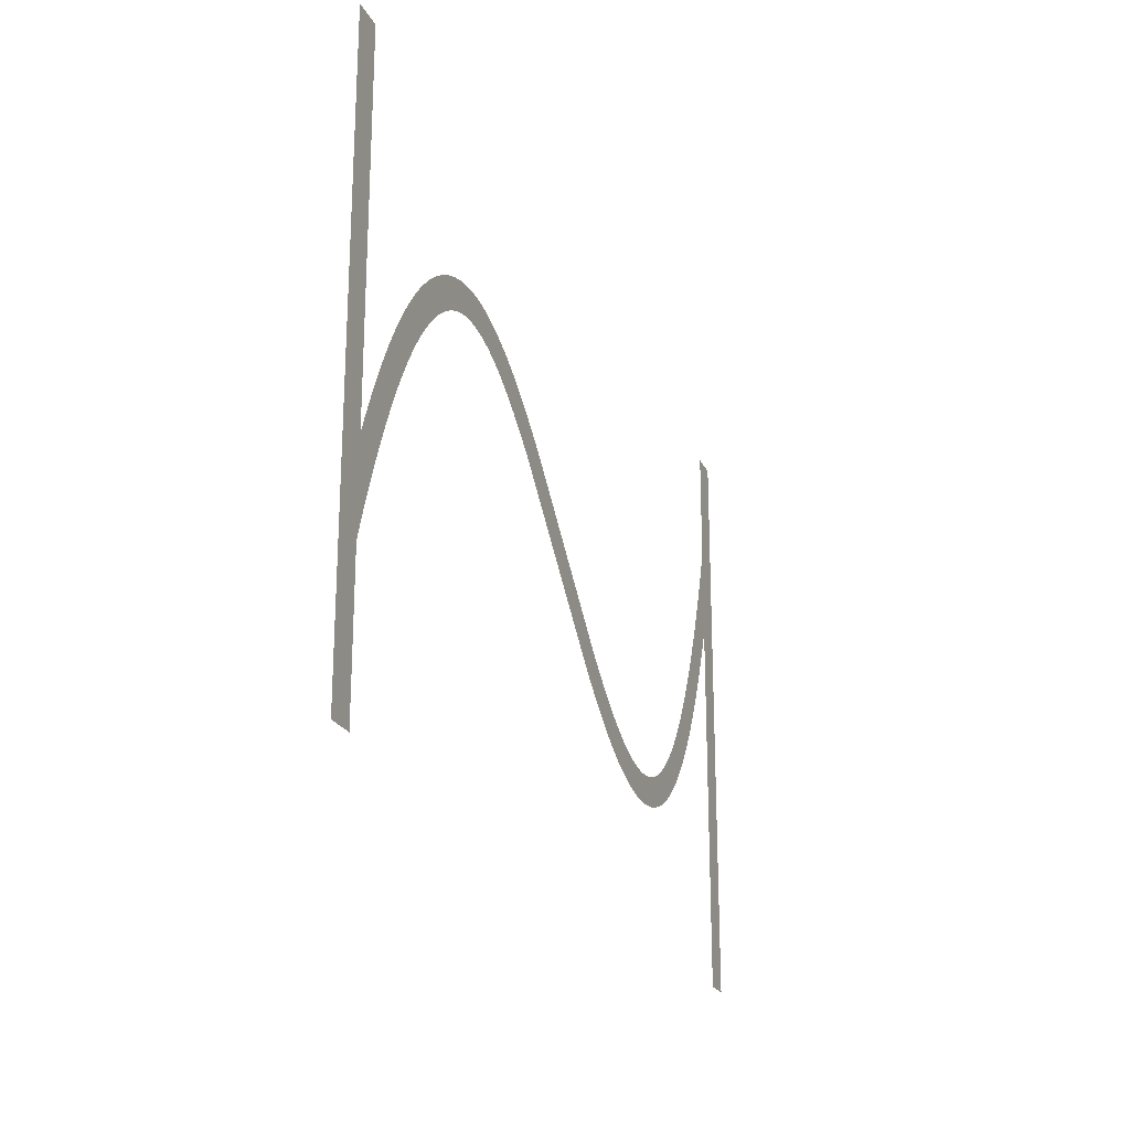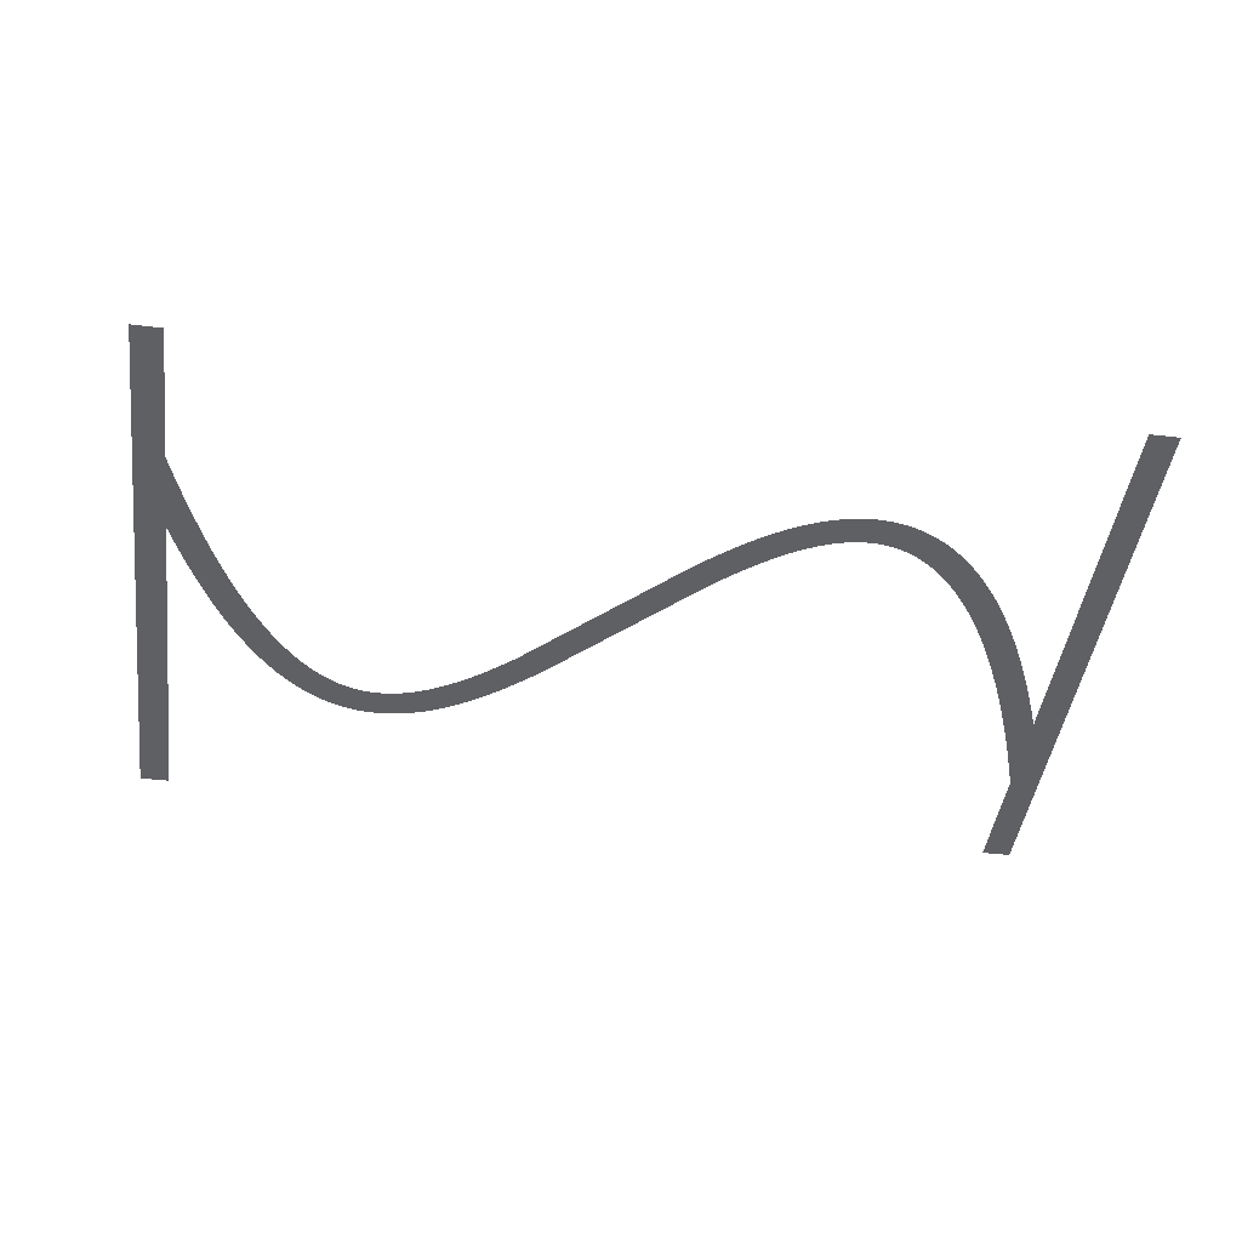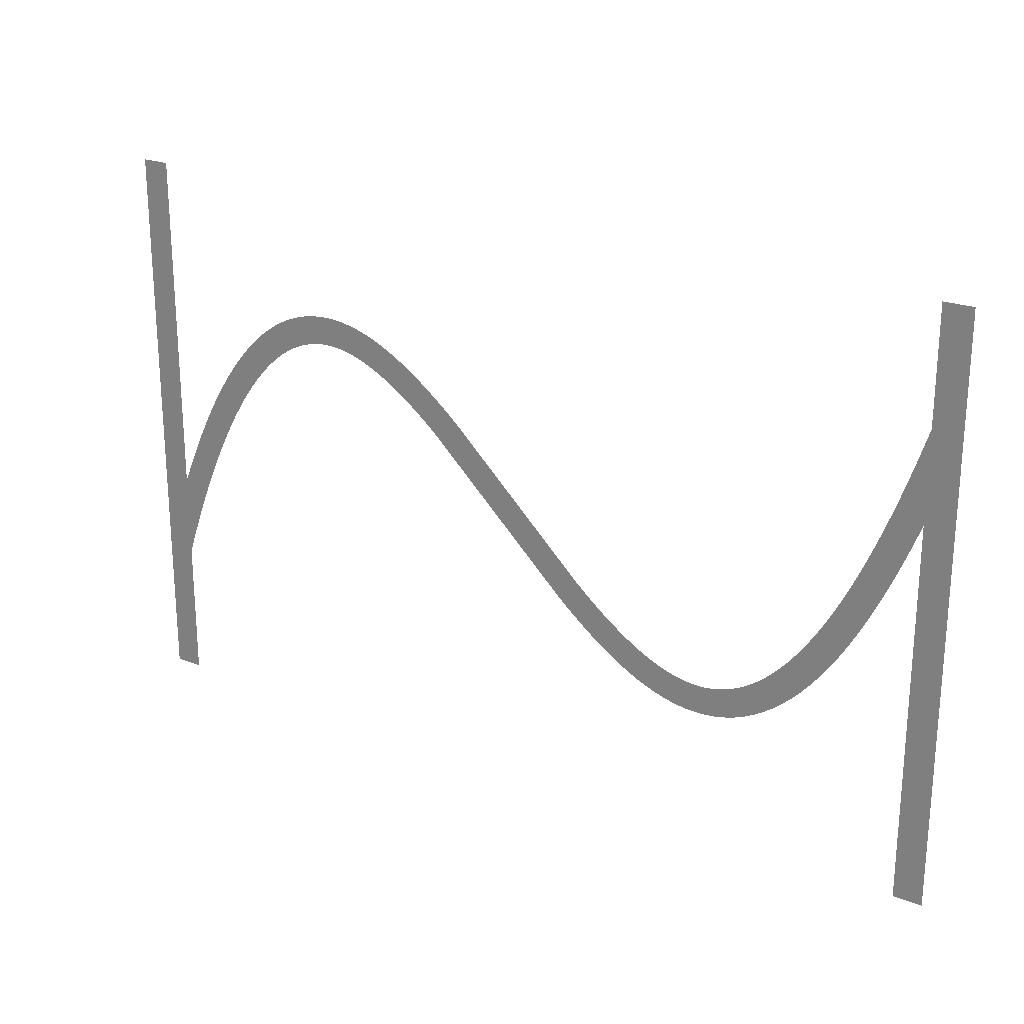
<metadata>
{"format":"obj","ext":"obj","renderer":"f3d","projection":"perspective","resolution":1024,"background":"white","views":[{"elev":-22.6,"azim":-69.7,"up":"+Y"},{"elev":-45.2,"azim":-7.8,"up":"+Z"},{"elev":23.3,"azim":33.3,"up":"+Y"}]}
</metadata>
<code>
v 1.47 -3.179 6.4
v 2.095 -1.734 6.4
v 2.695 -0.4331 6.4
v 3.324 0.8395 6.4
v 3.924 1.974 6.4
v 4.524 3.027 6.4
v 4.556 3.081 6.4
v 5.156 4.056 6.4
v 5.791 5.006 6.4
v 6.391 5.829 6.4
v 6.429 5.878 6.4
v 7.029 6.628 6.4
v 7.671 7.355 6.4
v 8.315 8.009 6.4
v 8.963 8.593 6.4
v 9.612 9.109 6.4
v 10.26 9.559 6.4
v 10.92 9.943 6.4
v 10.97 9.972 6.4
v 11.57 10.26 6.4
v 11.63 10.29 6.4
v 12.23 10.53 6.4
v 12.29 10.55 6.4
v 12.95 10.74 6.4
v 13.61 10.88 6.4
v 13.67 10.89 6.4
v 14.27 10.97 6.4
v 14.34 10.97 6.4
v 15 11 6.4
v 15.66 10.97 6.4
v 15.73 10.97 6.4
v 16.33 10.9 6.4
v 16.39 10.89 6.4
v 16.99 10.77 6.4
v 17.05 10.76 6.4
v 17.65 10.61 6.4
v 17.71 10.59 6.4
v 18.31 10.39 6.4
v 18.37 10.37 6.4
v 18.97 10.13 6.4
v 19.03 10.11 6.4
v 19.63 9.839 6.4
v 20.28 9.504 6.4
v 20.88 9.166 6.4
v 20.94 9.134 6.4
v 21.54 8.764 6.4
v 22.19 8.331 6.4
v 22.79 7.906 6.4
v 23.39 7.456 6.4
v 24.04 6.945 6.4
v 24.64 6.45 6.4
v 25.24 5.937 6.4
v 25.88 5.365 6.4
v 35.48 -3.907 6.4
v 36.04 -4.4 6.4
v 36.64 -4.91 6.4
v 37.24 -5.404 6.4
v 37.8 -5.85 6.4
v 38.39 -6.288 6.4
v 38.97 -6.7 6.4
v 39.54 -7.076 6.4
v 40.11 -7.427 6.4
v 40.68 -7.752 6.4
v 41.23 -8.029 6.4
v 41.79 -8.283 6.4
v 42.34 -8.498 6.4
v 42.88 -8.677 6.4
v 43.42 -8.816 6.4
v 43.95 -8.918 6.4
v 44.48 -8.979 6.4
v 45 -8.999 6.4
v 45.52 -8.979 6.4
v 46.04 -8.914 6.4
v 46.55 -8.805 6.4
v 47.07 -8.651 6.4
v 47.6 -8.443 6.4
v 48.13 -8.184 6.4
v 48.66 -7.872 6.4
v 49.2 -7.498 6.4
v 49.75 -7.06 6.4
v 50.31 -6.557 6.4
v 50.87 -5.986 6.4
v 51.43 -5.353 6.4
v 52 -4.636 6.4
v 52.58 -3.84 6.4
v 53.16 -2.984 6.4
v 53.74 -2.035 6.4
v 54.32 -1.01 6.4
v 54.91 0.09866 6.4
v 55.5 1.285 6.4
v 56.09 2.585 6.4
v 56.67 3.916 6.4
v 57.27 5.391 6.4
v 57.87 6.958 6.4
v 58.45 8.562 6.4
v 59.05 10.31 6.4
v 59.65 12.16 6.4
v 59.67 12.21 6.4
v 59.67 20 6.4
v 61.67 20 6.4
v 61.67 -20 6.4
v 59.67 -20 6.4
v 59.67 6.057 6.4
v 59.13 4.655 6.4
v 58.53 3.179 6.4
v 57.9 1.734 6.4
v 57.3 0.4331 6.4
v 56.68 -0.8395 6.4
v 56.08 -1.974 6.4
v 55.48 -3.027 6.4
v 55.44 -3.081 6.4
v 54.84 -4.056 6.4
v 54.21 -5.006 6.4
v 53.61 -5.829 6.4
v 53.57 -5.878 6.4
v 52.97 -6.628 6.4
v 52.33 -7.355 6.4
v 51.68 -8.009 6.4
v 51.04 -8.593 6.4
v 50.39 -9.109 6.4
v 49.74 -9.559 6.4
v 49.08 -9.943 6.4
v 49.03 -9.972 6.4
v 48.43 -10.26 6.4
v 48.37 -10.29 6.4
v 47.77 -10.53 6.4
v 47.71 -10.55 6.4
v 47.05 -10.74 6.4
v 46.39 -10.88 6.4
v 46.33 -10.89 6.4
v 45.73 -10.97 6.4
v 45.66 -10.97 6.4
v 45 -11 6.4
v 44.34 -10.97 6.4
v 44.27 -10.97 6.4
v 43.67 -10.9 6.4
v 43.61 -10.89 6.4
v 43.01 -10.77 6.4
v 42.95 -10.76 6.4
v 42.35 -10.61 6.4
v 42.29 -10.59 6.4
v 41.69 -10.39 6.4
v 41.63 -10.37 6.4
v 41.03 -10.13 6.4
v 40.97 -10.11 6.4
v 40.37 -9.839 6.4
v 39.72 -9.504 6.4
v 39.12 -9.166 6.4
v 39.06 -9.134 6.4
v 38.46 -8.764 6.4
v 37.81 -8.331 6.4
v 37.21 -7.906 6.4
v 36.61 -7.456 6.4
v 35.96 -6.945 6.4
v 35.36 -6.451 6.4
v 34.76 -5.937 6.4
v 34.12 -5.365 6.4
v 23.96 4.4 6.4
v 23.36 4.909 6.4
v 22.76 5.404 6.4
v 22.2 5.85 6.4
v 21.61 6.288 6.4
v 21.03 6.7 6.4
v 20.46 7.076 6.4
v 19.89 7.427 6.4
v 19.32 7.752 6.4
v 18.77 8.029 6.4
v 18.21 8.283 6.4
v 17.66 8.498 6.4
v 17.12 8.677 6.4
v 16.58 8.816 6.4
v 16.05 8.918 6.4
v 15.52 8.979 6.4
v 15 8.999 6.4
v 14.48 8.979 6.4
v 13.96 8.914 6.4
v 13.45 8.805 6.4
v 12.93 8.651 6.4
v 12.4 8.443 6.4
v 11.87 8.184 6.4
v 11.34 7.872 6.4
v 10.8 7.498 6.4
v 10.25 7.06 6.4
v 9.691 6.557 6.4
v 9.129 5.986 6.4
v 8.57 5.353 6.4
v 7.997 4.636 6.4
v 7.416 3.84 6.4
v 6.844 2.984 6.4
v 6.26 2.035 6.4
v 5.676 1.01 6.4
v 5.09 -0.09868 6.4
v 4.505 -1.285 6.4
v 3.905 -2.585 6.4
v 3.33 -3.915 6.4
v 2.73 -5.391 6.4
v 2.13 -6.958 6.4
v 1.549 -8.562 6.4
v 1 -10.17 6.4
v 1 -20 6.4
v -1 -20 6.4
v -1 20 6.4
v 1 20 6.4
v 1 -4.336 6.4
f 170 169 38
f 27 26 176
f 177 25 24
f 32 31 172
f 172 31 173
f 34 33 171
f 173 30 174
f 170 38 37
f 36 171 170
f 34 171 35
f 175 174 28
f 39 168 40
f 40 168 41
f 42 41 167
f 43 42 167
f 176 25 177
f 167 166 43
f 43 166 44
f 177 24 23
f 45 44 165
f 164 45 165
f 45 164 46
f 46 164 163
f 47 46 163
f 19 179 20
f 163 162 47
f 19 180 179
f 48 47 162
f 49 48 162
f 162 161 49
f 16 182 181
f 50 49 161
f 16 15 182
f 161 160 50
f 183 15 14
f 159 50 160
f 13 184 14
f 50 159 51
f 13 185 184
f 52 51 159
f 159 158 52
f 187 186 11
f 53 52 158
f 10 187 11
f 187 9 188
f 189 188 8
f 7 6 190
f 56 156 155
f 60 59 151
f 61 150 149
f 62 148 63
f 147 146 64
f 145 144 65
f 143 142 66
f 141 140 67
f 67 140 68
f 68 139 138
f 69 137 136
f 70 135 134
f 71 133 132
f 72 131 73
f 73 130 129
f 74 129 128
f 75 127 126
f 71 134 133
f 125 76 126
f 125 124 76
f 76 123 77
f 77 122 78
f 78 121 120
f 79 78 120
f 80 79 119
f 81 80 118
f 82 117 83
f 83 116 115
f 84 115 114
f 85 113 112
f 86 112 111
f 87 111 110
f 107 90 89
f 106 90 107
f 105 92 91
f 105 93 92
f 105 104 93
f 93 104 103
f 94 93 103
f 95 94 103
f 96 95 103
f 97 103 98
f 97 96 103
f 99 98 100
f 100 103 101
f 70 69 135
f 195 204 196
f 98 103 100
f 105 91 106
f 91 90 106
f 107 89 108
f 108 88 109
f 88 87 110
f 101 103 102
f 108 89 88
f 109 88 110
f 87 86 111
f 86 85 112
f 85 84 113
f 113 84 114
f 84 83 115
f 83 117 116
f 82 81 117
f 117 81 118
f 118 80 119
f 119 79 120
f 78 122 121
f 77 123 122
f 76 124 123
f 126 76 75
f 127 75 74
f 128 127 74
f 129 74 73
f 130 73 131
f 131 72 132
f 132 72 71
f 71 70 134
f 69 136 135
f 68 137 69
f 68 138 137
f 140 139 68
f 141 67 142
f 142 67 66
f 143 66 65
f 144 143 65
f 145 65 64
f 146 145 64
f 147 64 63
f 148 147 63
f 149 148 62
f 61 149 62
f 60 150 61
f 60 151 150
f 59 152 151
f 59 153 152
f 59 58 153
f 153 58 154
f 154 58 57
f 56 154 57
f 56 155 154
f 55 156 56
f 55 157 156
f 3 192 4
f 55 54 157
f 157 54 53
f 4 191 5
f 158 157 53
f 165 44 166
f 167 41 168
f 8 188 9
f 168 39 169
f 169 39 38
f 170 37 36
f 36 35 171
f 171 33 172
f 172 33 32
f 173 31 30
f 174 30 29
f 28 174 29
f 27 176 175
f 27 175 28
f 26 25 176
f 178 177 23
f 22 178 23
f 22 21 179
f 22 179 178
f 179 21 20
f 19 18 180
f 181 18 17
f 180 18 181
f 16 181 17
f 182 15 183
f 184 183 14
f 13 186 185
f 186 12 11
f 13 12 186
f 10 9 187
f 189 8 7
f 190 189 7
f 191 190 6
f 5 191 6
f 4 192 191
f 3 193 192
f 3 2 193
f 193 2 194
f 194 2 1
f 195 194 1
f 204 195 1
f 196 204 197
f 197 204 198
f 198 204 199
f 199 204 201
f 200 199 201
f 201 204 202
f 202 204 203

</code>
